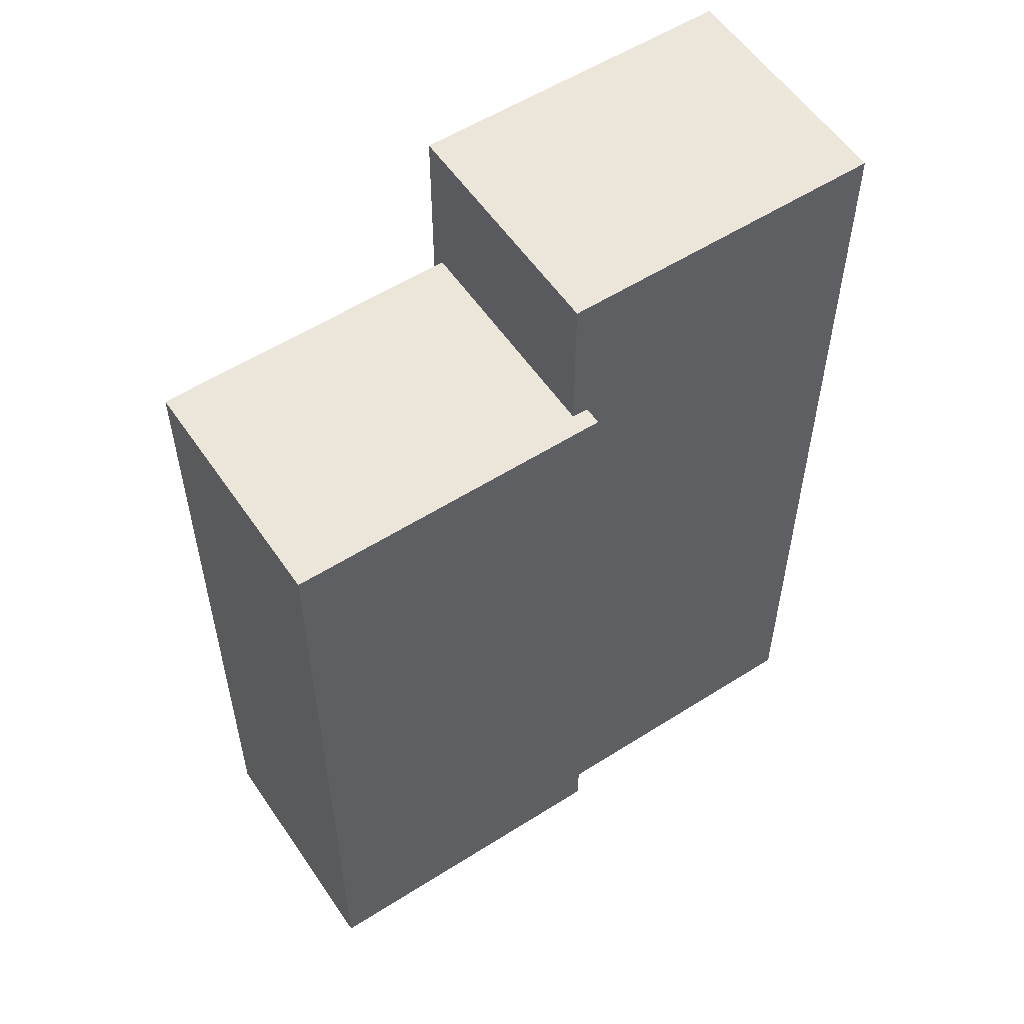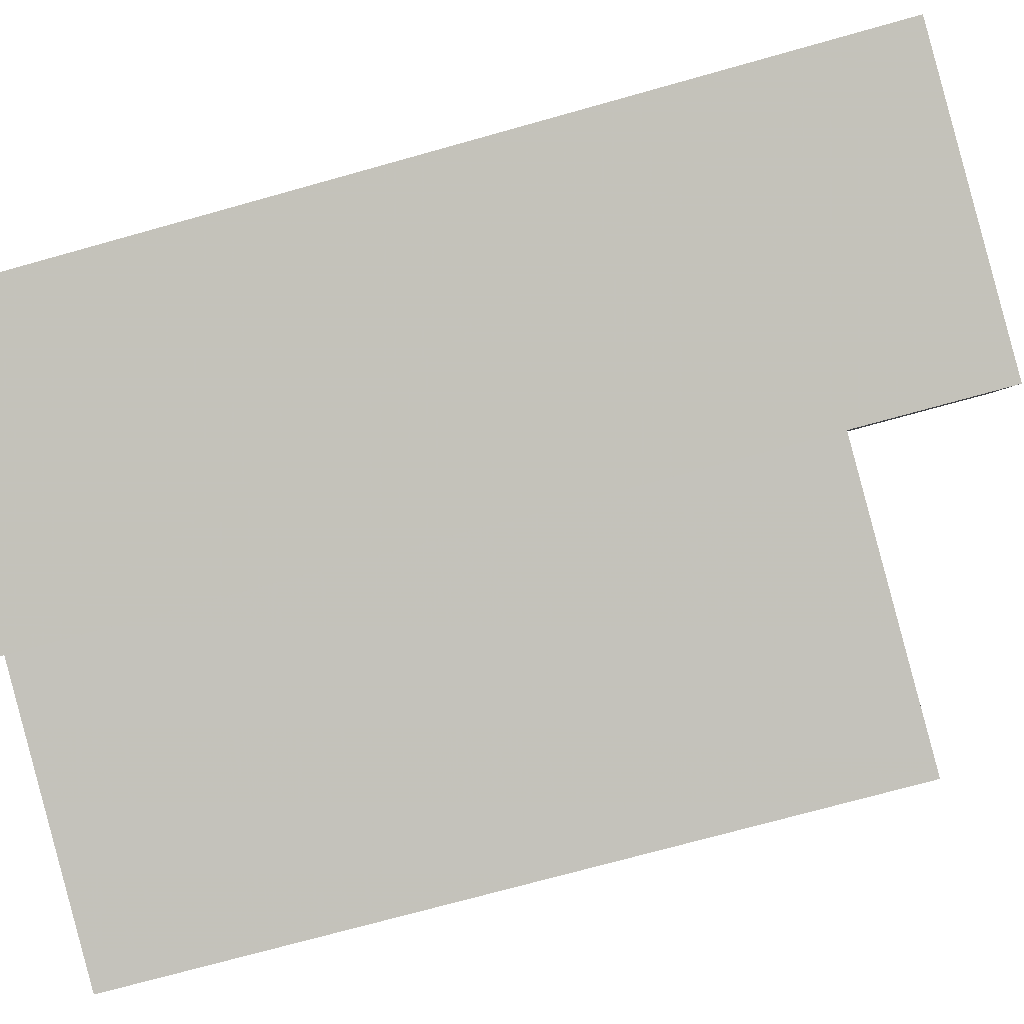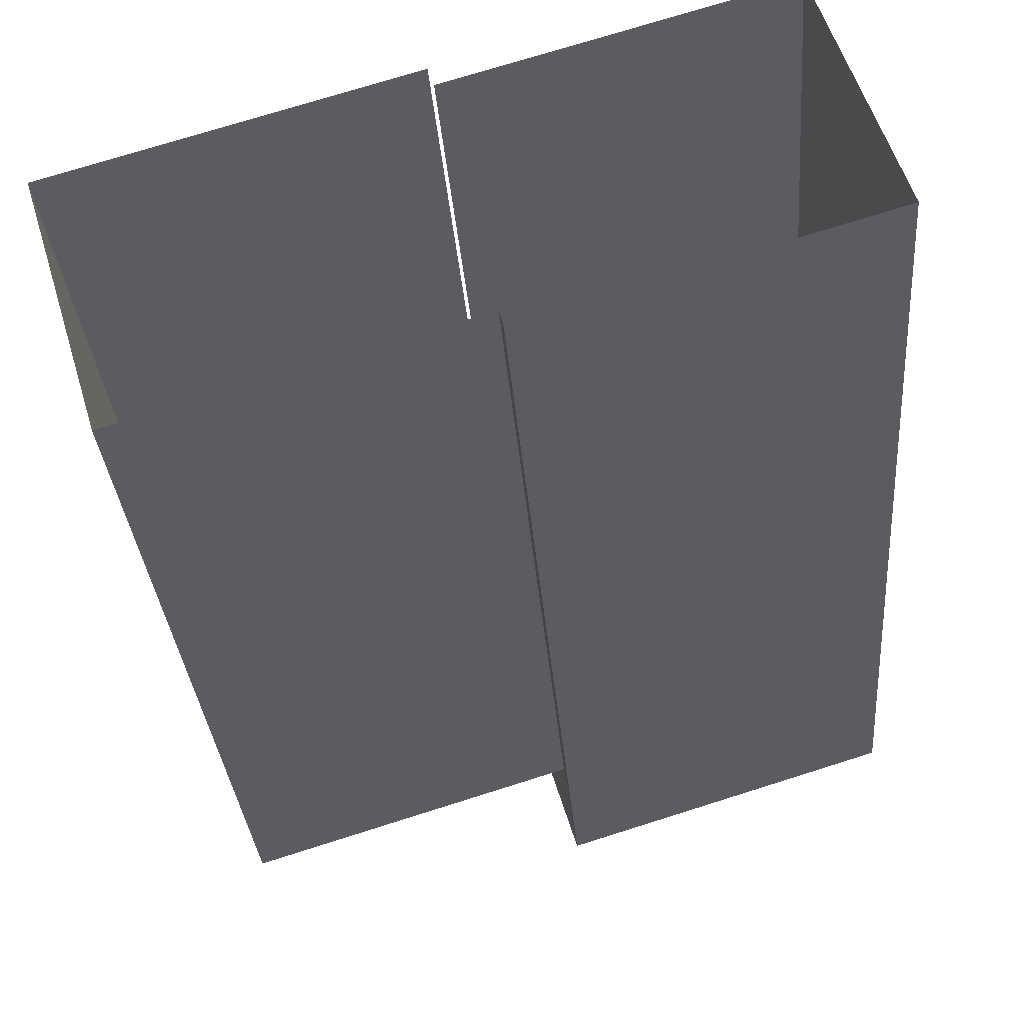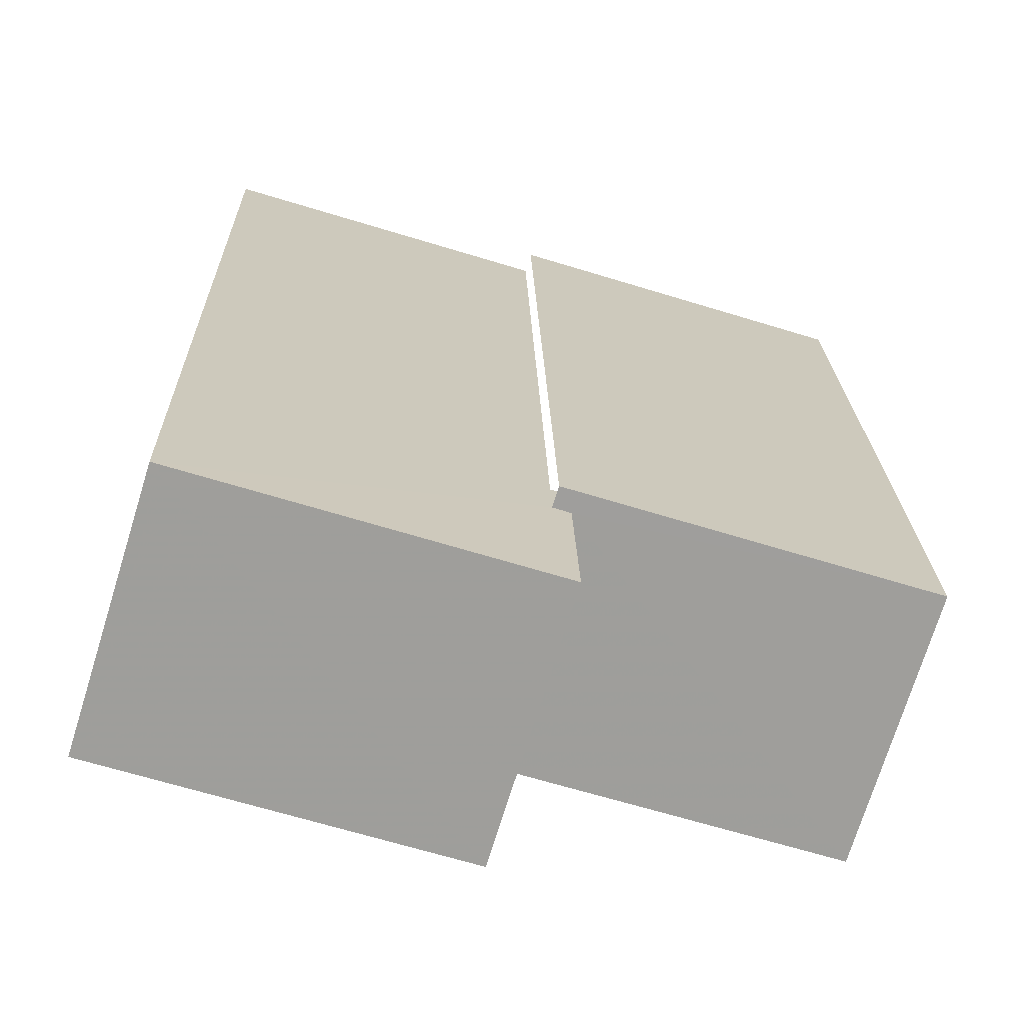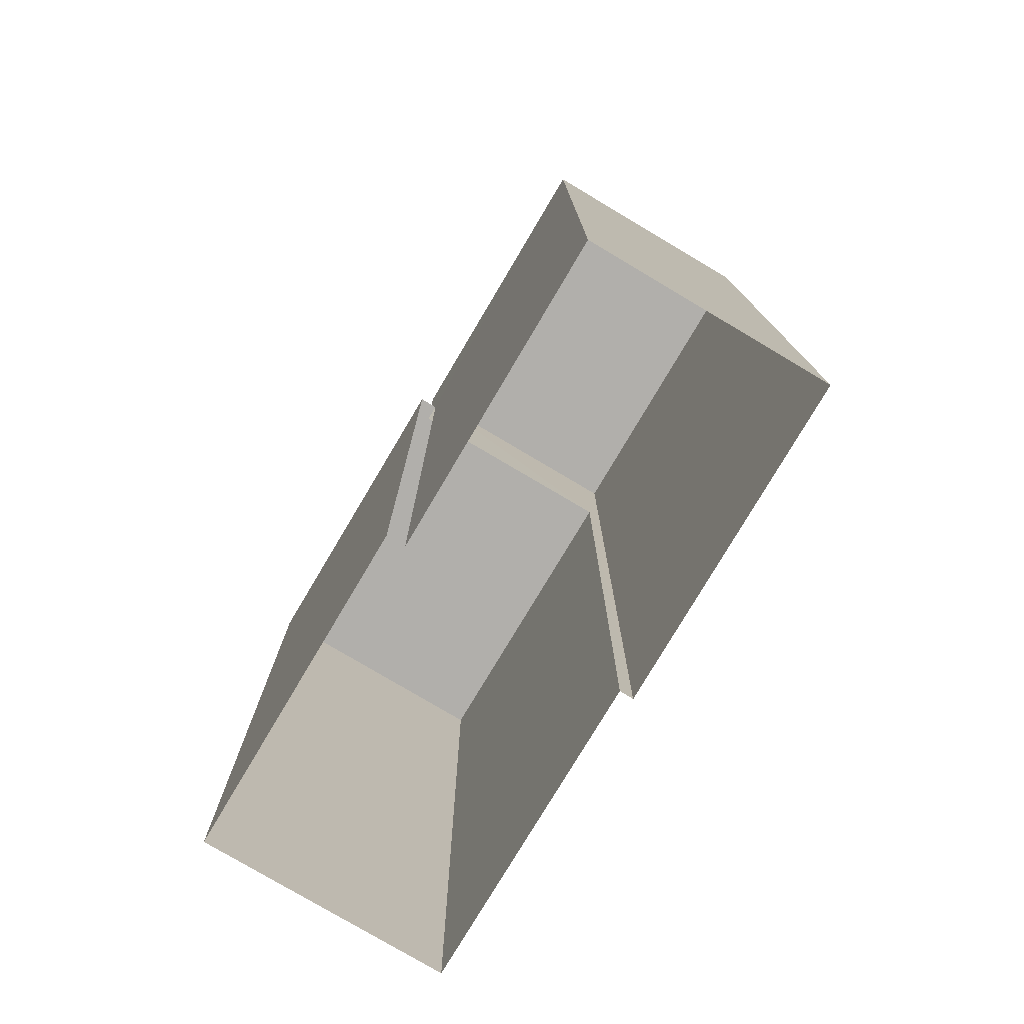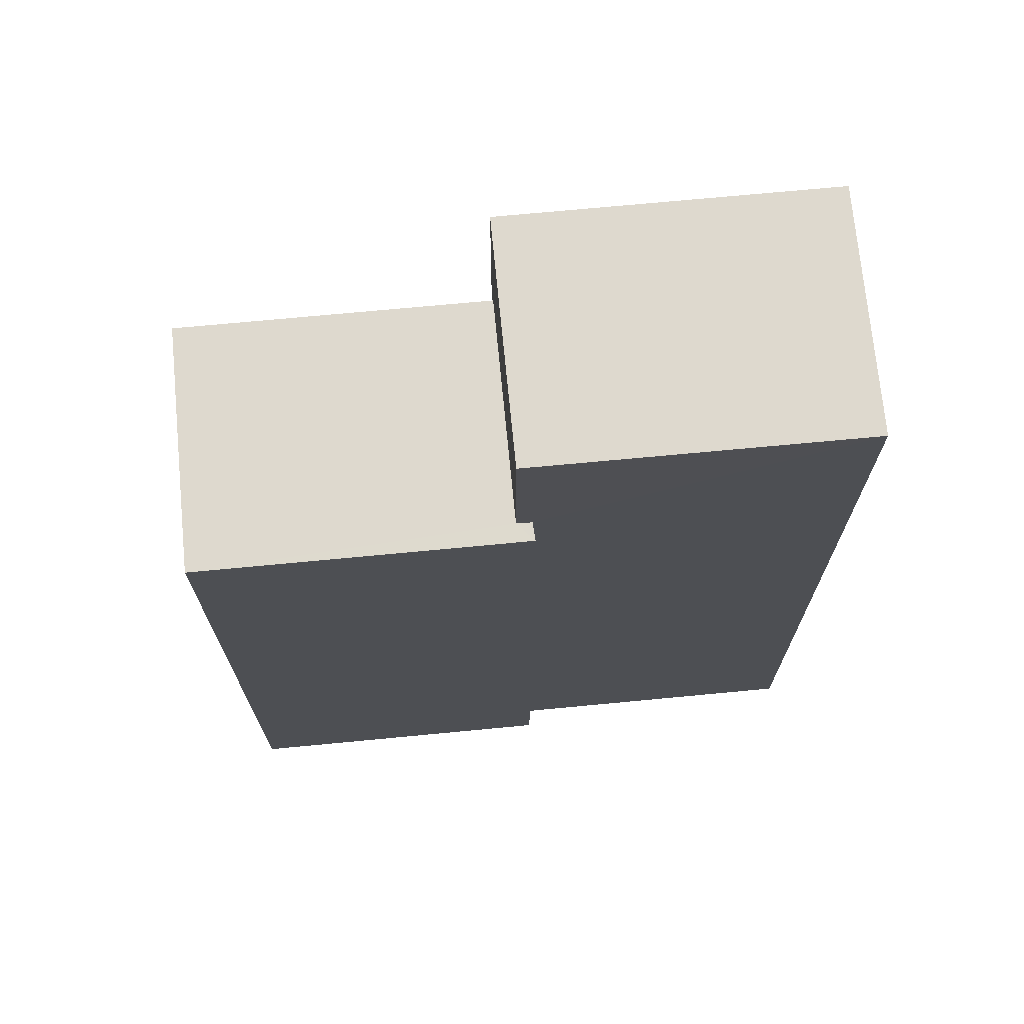
<metadata>
{"format":"obj","ext":"obj","renderer":"f3d","projection":"perspective","resolution":1024,"background":"white","views":[{"elev":56.0,"azim":129.3,"up":"+Z"},{"elev":-72.9,"azim":-74.4,"up":"+Y"},{"elev":-32.0,"azim":-175.4,"up":"+Y"},{"elev":19.4,"azim":-1.3,"up":"+Y"},{"elev":-78.1,"azim":-137.7,"up":"+Z"},{"elev":71.5,"azim":157.5,"up":"+Z"}]}
</metadata>
<code>
v -2.253e+05 -1.275e+05 13.42
v -2.253e+05 -1.275e+05 13.42
v -2.253e+05 -1.275e+05 13.42
v -2.253e+05 -1.275e+05 13.42
v -2.253e+05 -1.275e+05 13.42
v -2.253e+05 -1.275e+05 13.42
v -2.253e+05 -1.275e+05 13.42
v -2.253e+05 -1.275e+05 13.42
v -2.253e+05 -1.275e+05 34.59
v -2.253e+05 -1.275e+05 34.59
v -2.253e+05 -1.275e+05 34.59
v -2.253e+05 -1.275e+05 34.59
v -2.253e+05 -1.275e+05 34.59
v -2.253e+05 -1.275e+05 34.59
v -2.253e+05 -1.275e+05 38.79
v -2.253e+05 -1.275e+05 38.79
v -2.253e+05 -1.275e+05 38.79
v -2.253e+05 -1.275e+05 38.79
f 1 2 3
f 4 3 5
f 2 6 7
f 8 5 7
f 3 2 5
f 5 2 7
f 13 9 4
f 5 13 4
f 9 10 11
f 11 10 12
f 9 13 10
f 12 10 14
f 15 16 17
f 15 18 16
f 17 8 7
f 17 16 8
f 6 14 15
f 15 14 18
f 6 2 14
f 18 14 10
f 5 8 13
f 8 16 13
f 13 18 10
f 13 16 18
f 11 3 4
f 9 11 4
f 11 1 3
f 11 12 1
f 17 7 6
f 15 17 6
f 2 1 12
f 14 2 12

</code>
